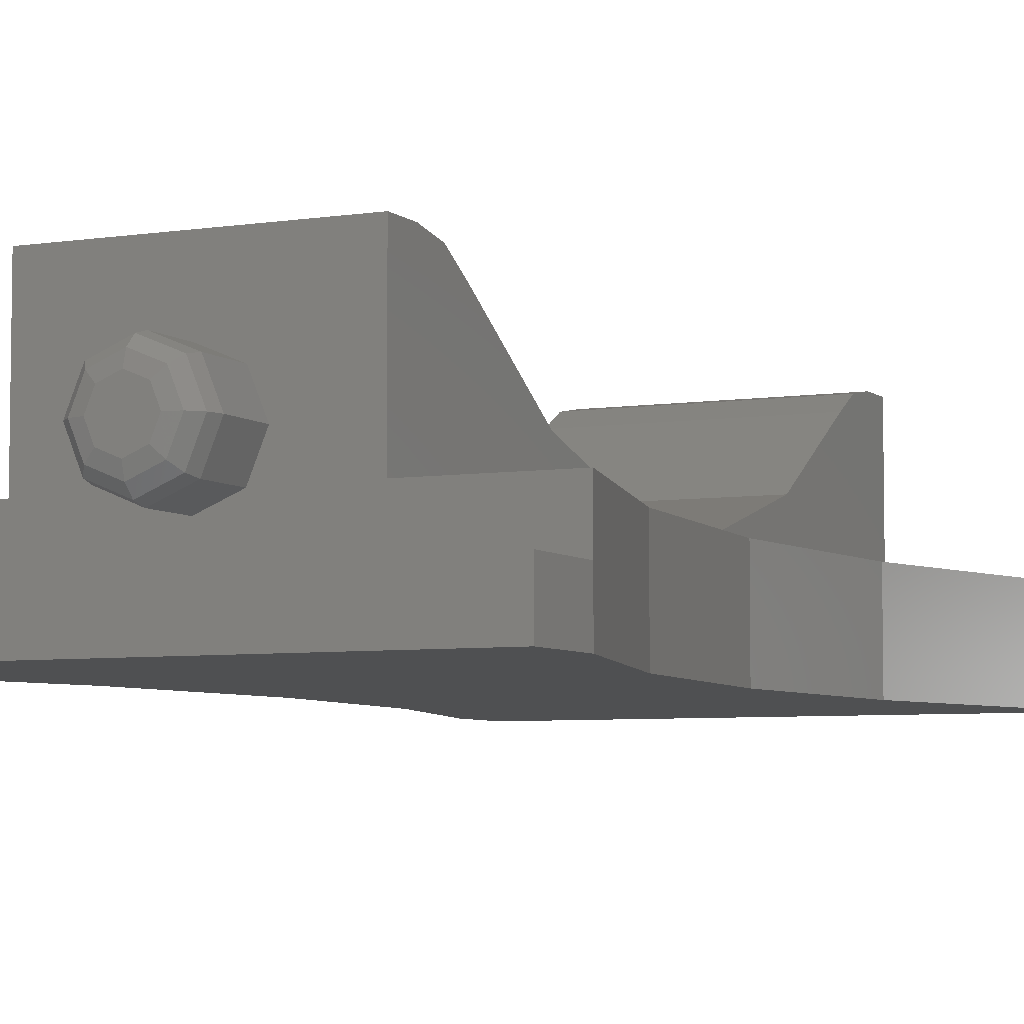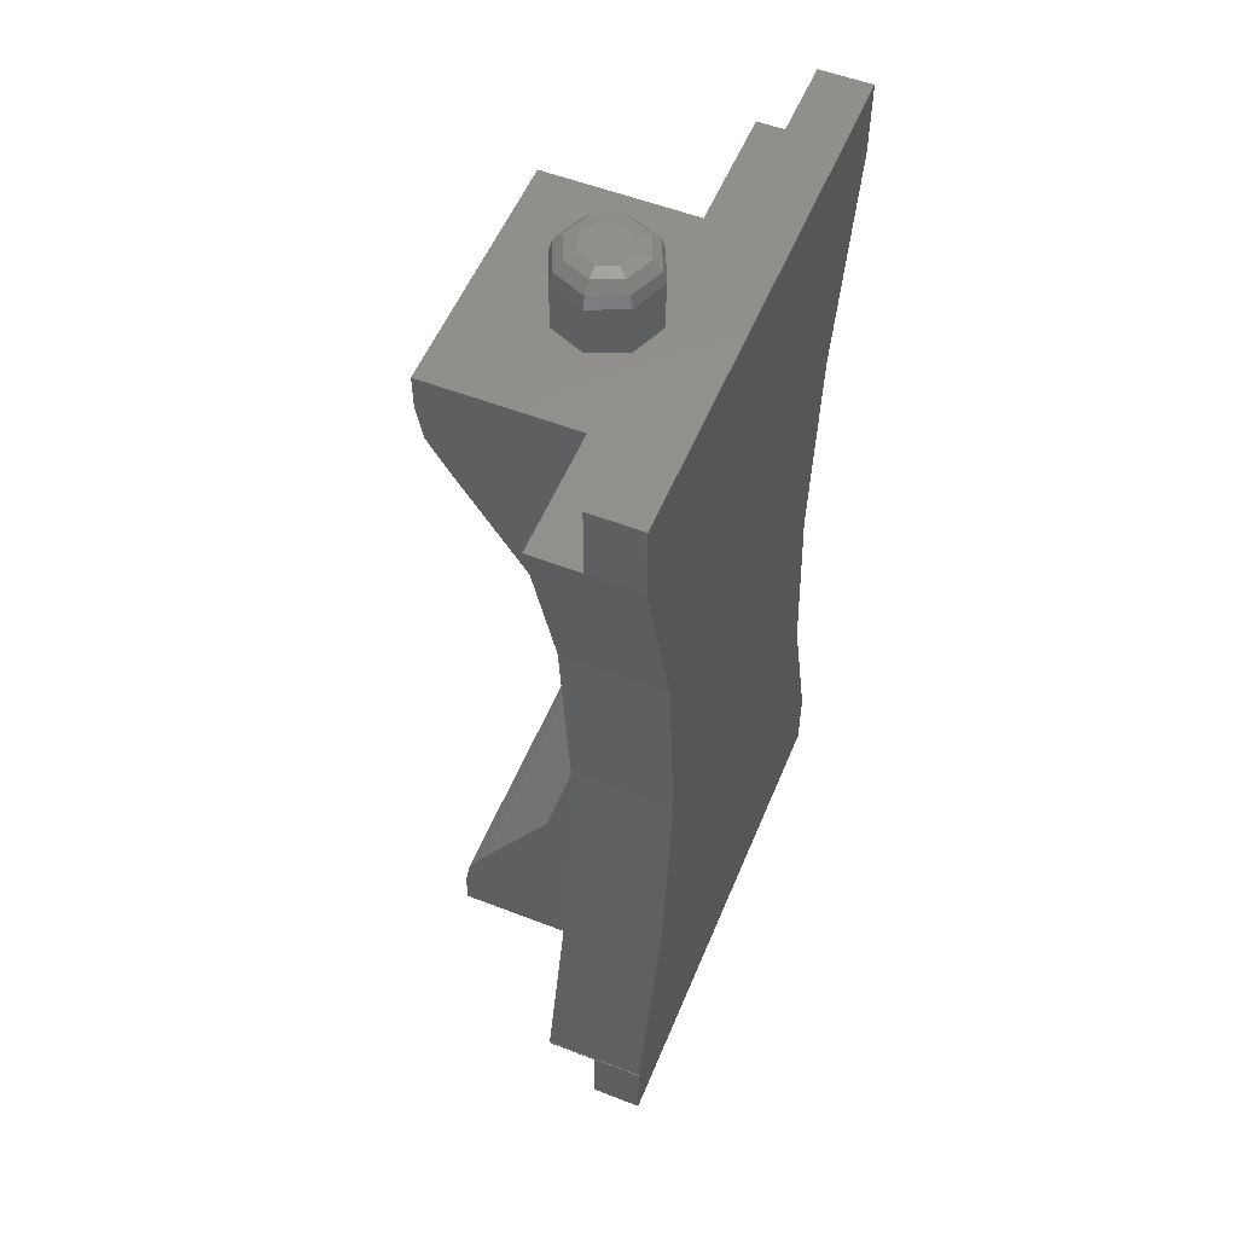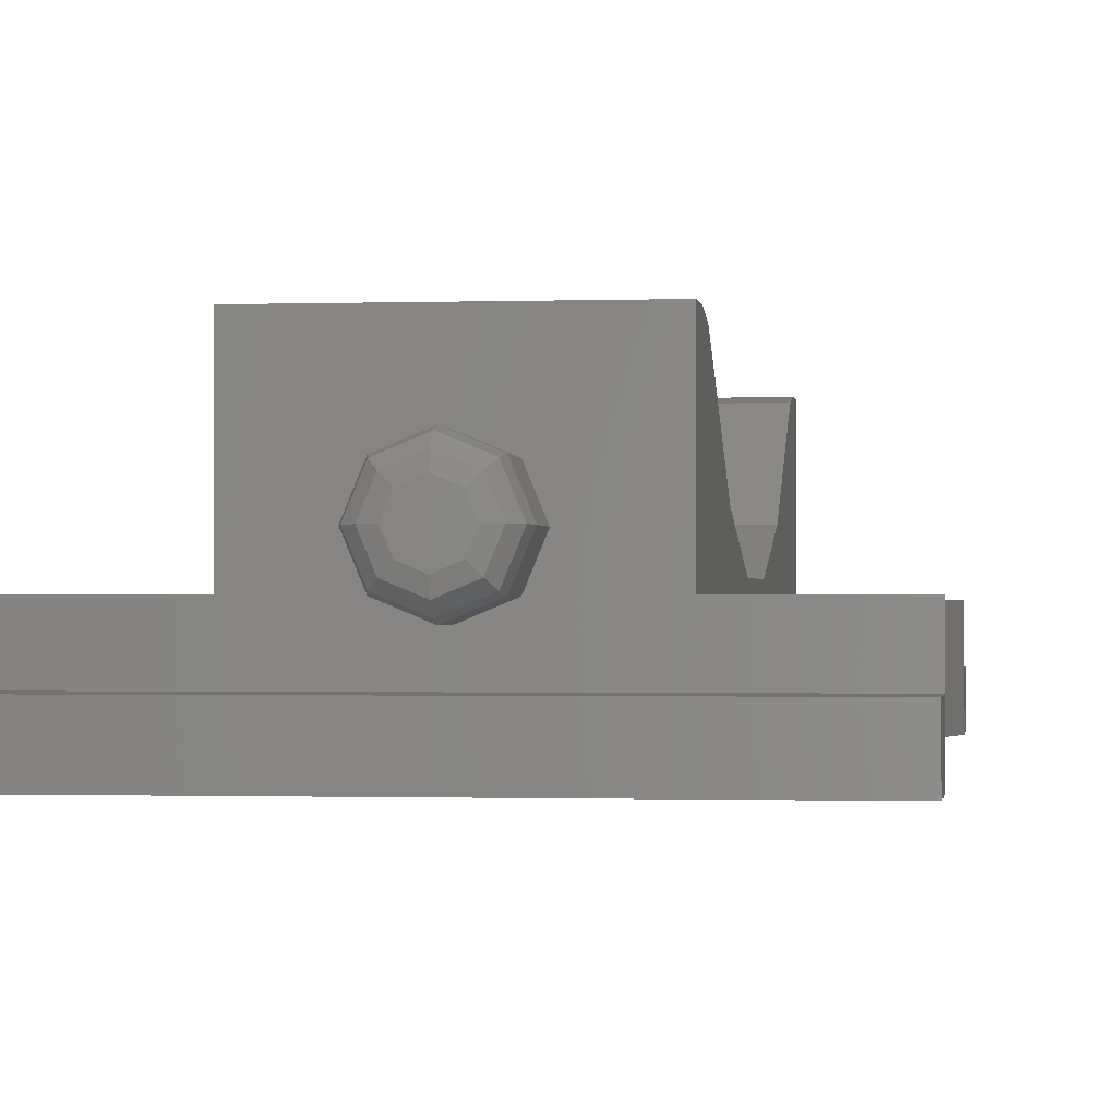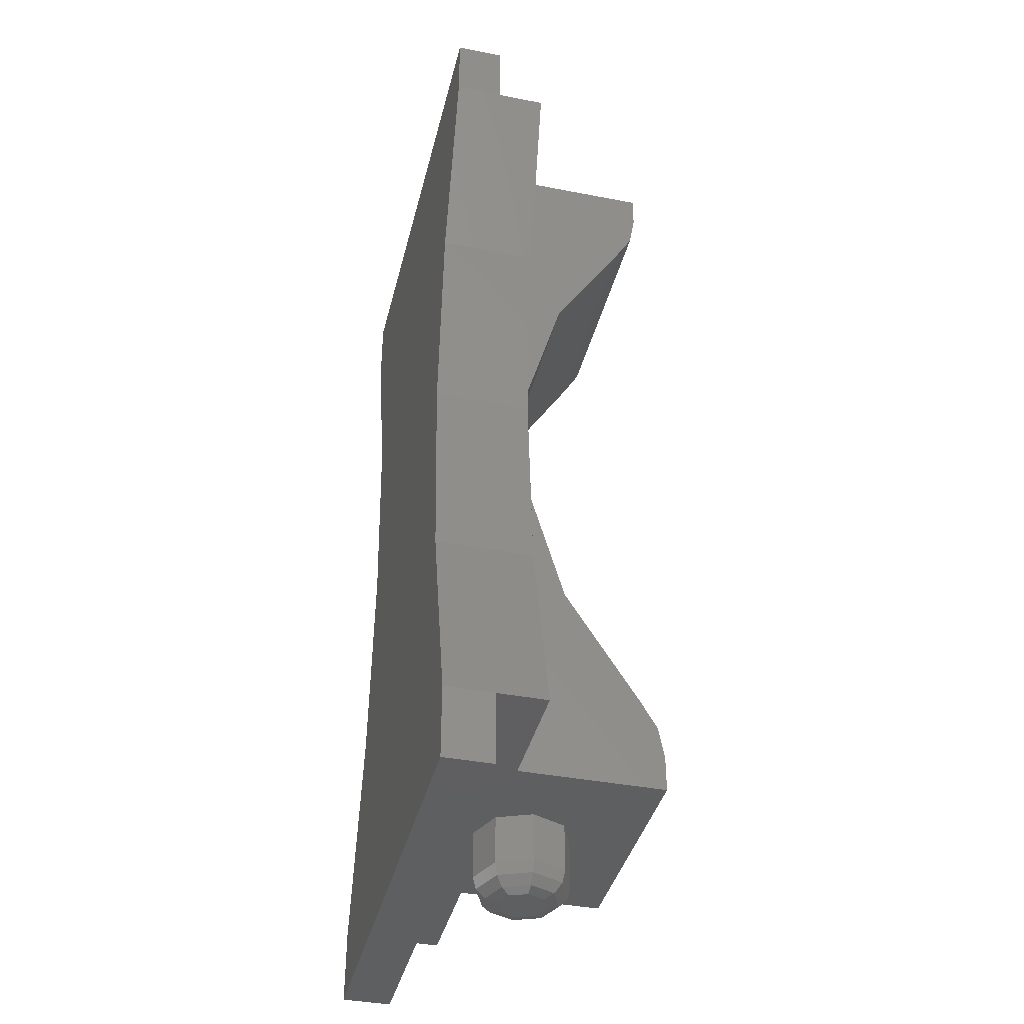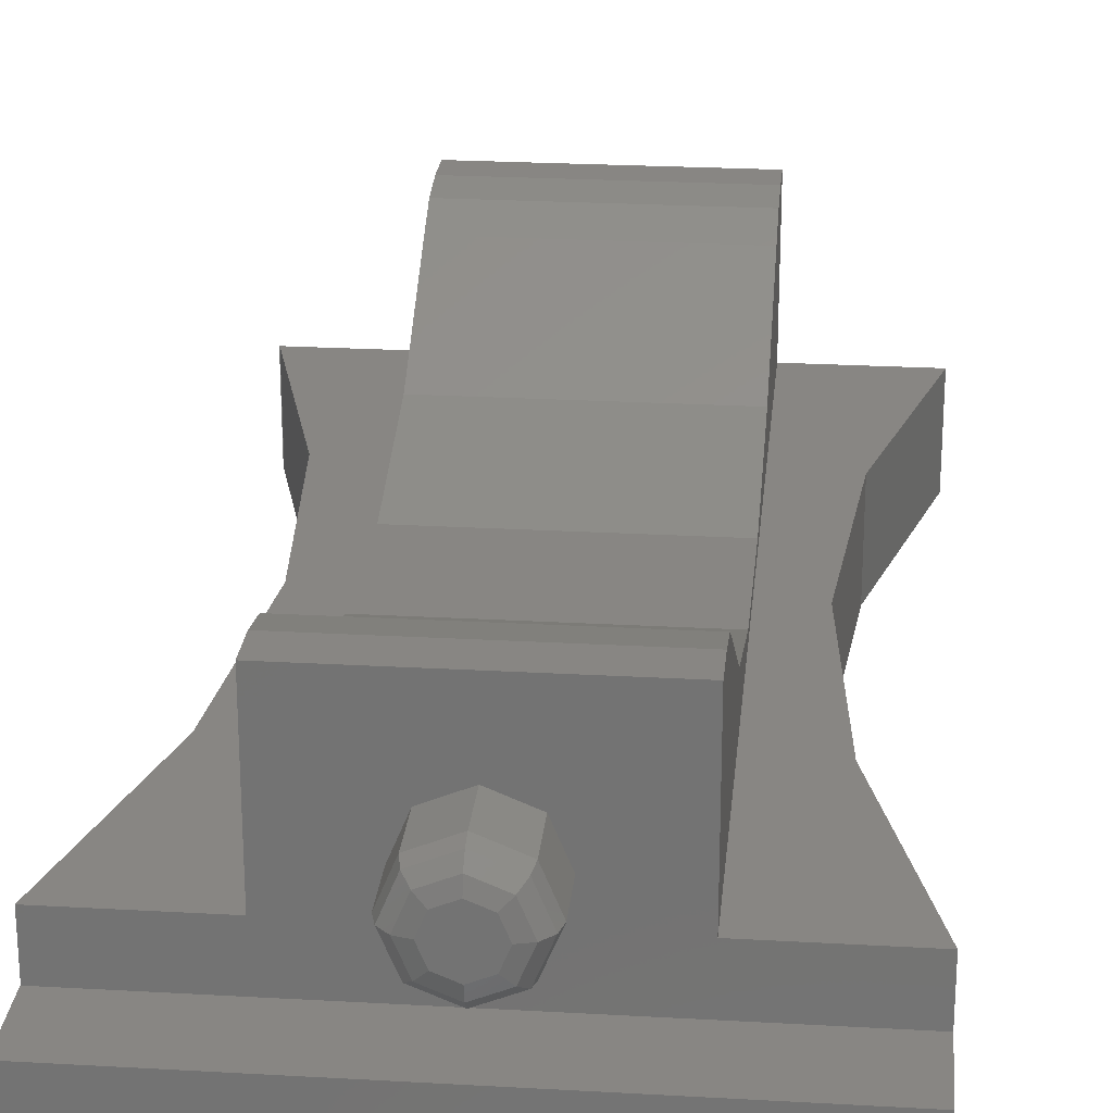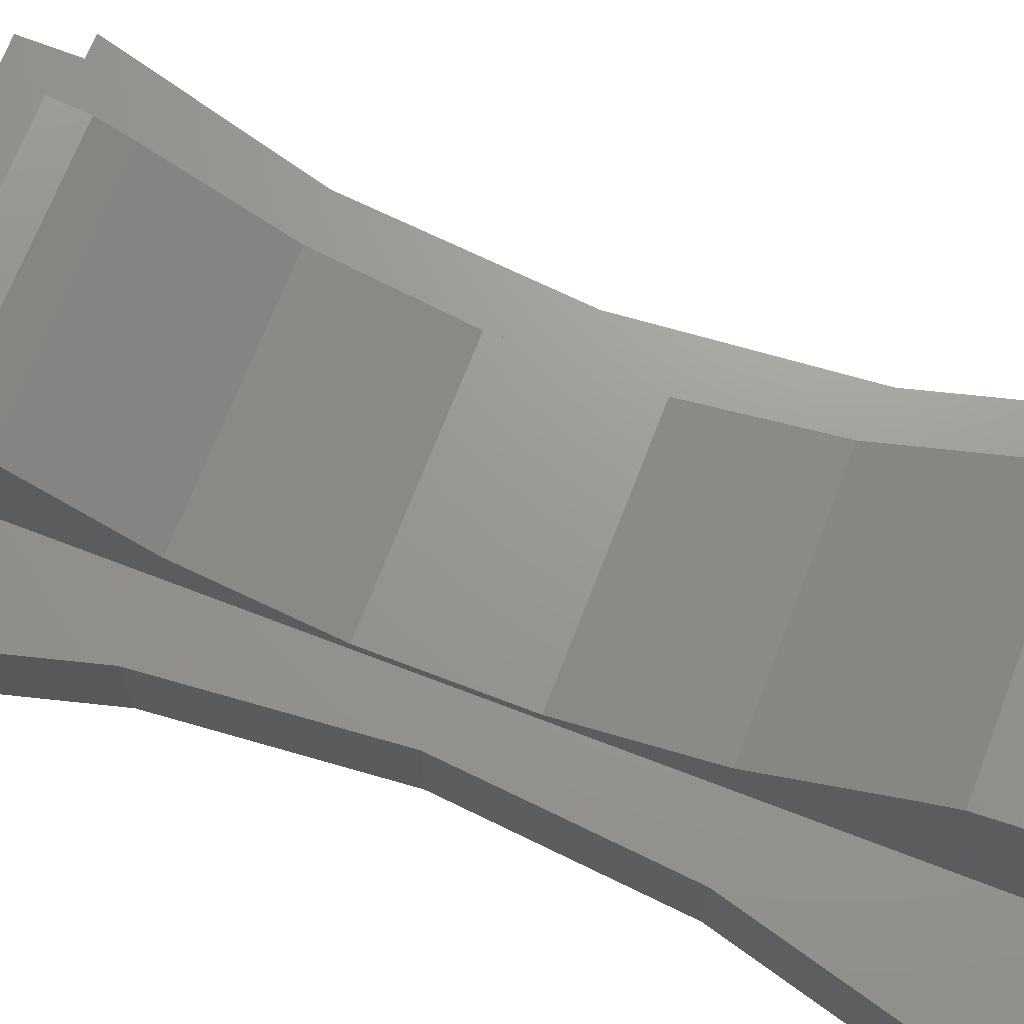
<metadata>
{"format":"stl","ext":"stl","renderer":"f3d","projection":"perspective","resolution":1024,"background":"white","views":[{"elev":-5.7,"azim":-154.6,"up":"+Z"},{"elev":54.8,"azim":112.3,"up":"+Y"},{"elev":-0.9,"azim":-172.7,"up":"+Z"},{"elev":-39.3,"azim":-103.6,"up":"+Y"},{"elev":24.0,"azim":-174.6,"up":"+Z"},{"elev":69.7,"azim":111.1,"up":"+Z"}]}
</metadata>
<code>
# stl→obj: 151 verts, 286 faces
v 4.989 -8.469 -1
v 3.872 -4.292 1
v 4.989 -8.469 1
v 3.871 -4.288 -1
v 3.497 0.01591 1
v 3.497 0.02312 -1
v 3.875 4.323 1
v 4.995 8.5 0
v 4.995 8.5 1
v 5 8.514 -1
v 4.998 8.507 0
v 5 8.514 0
v 3.877 4.334 -1
v 5 -8.5 1
v 5 -8.469 1
v 2.5 -8.5 1
v 2.5 8.5 1
v 5 -10 -1
v 5 -8.469 -1
v 5 -10 0
v 5 -8.5 0
v -5 -10 -1
v -5 -8.5 -1
v -3.878 -4.316 -1
v -3.5 -1.233e-14 -1
v -3.878 4.316 -1
v 5 10 -1
v -5 8.5 -1
v -5 10 -1
v 5 10 0
v -5 8.5 0
v 1.967e-16 8.5 0.687
v 0.7071 8.5 0.9799
v 2.5 8.5 4
v 1 8.5 1.687
v 0.7071 8.5 2.394
v -2.5 8.5 4
v -4.827e-17 8.5 2.687
v -0.7071 8.5 2.394
v -2.5 8.5 1
v -1 8.5 1.687
v -0.7071 8.5 0.9799
v -5 8.5 1
v 2.5 7.774 4
v 2.5 7.084 3.877
v 2.5 1.405 1.241
v 2.5 -1.405 1.241
v 2.5 -4.104 2.022
v 2.5 -8.5 4
v 2.5 -6.478 3.524
v 2.5 -7.774 4
v 2.5 -7.084 3.877
v 2.5 4.104 2.022
v 2.5 6.478 3.524
v -5 -8.5 1
v -5 -8.5 0
v -2.5 -8.5 1
v -0.7071 -8.5 0.9929
v -2.5 -8.5 4
v -1 -8.5 1.7
v -0.7071 -8.5 2.407
v -7.555e-16 -8.5 2.7
v 0.7071 -8.5 2.407
v 1 -8.5 1.7
v 0.7071 -8.5 0.9929
v -1.433e-15 -8.5 0.7
v -5 -10 0
v -3.878 4.316 1
v -3.5 -1.256e-14 1
v -3.878 -4.316 1
v -5 10 0
v -2.5 6.478 3.524
v -2.5 7.084 3.877
v -2.5 4.104 2.022
v -2.5 7.774 4
v -2.5 1.405 1.241
v -2.5 -1.405 1.241
v -2.5 -4.104 2.022
v -2.5 -6.478 3.524
v -2.5 -7.084 3.877
v -2.5 -7.774 4
v -0.7071 9.5 2.394
v -1 9.5 1.687
v -9.654e-17 8.5 2.687
v -9.654e-17 9.5 2.687
v 0.7071 9.5 2.394
v 1 9.5 1.687
v 0.7071 9.5 0.9799
v 3.933e-16 8.5 0.687
v 3.933e-16 9.5 0.687
v -0.7071 9.5 0.9799
v 0.7071 -9.5 2.407
v 1 -9.5 1.7
v -8.449e-16 -8.5 2.7
v -1.023e-15 -9.5 2.7
v -0.7071 -9.5 2.407
v -1 -9.5 1.7
v -0.7071 -9.5 0.9929
v -1.09e-15 -8.5 0.7
v -1.267e-15 -9.5 0.7
v 0.7071 -9.5 0.9929
v -0.6597 9.75 2.347
v 3.002e-17 9.75 2.62
v -0.5303 9.933 2.217
v 4.123e-17 9.933 2.437
v 0.6597 9.75 2.347
v 0.5303 9.933 2.217
v 0.933 9.75 1.687
v 0.75 9.933 1.687
v 0.6597 9.75 1.027
v 0.5303 9.933 1.157
v 2.585e-16 9.75 0.7539
v 2.249e-16 9.933 0.937
v -0.6597 9.75 1.027
v -0.5303 9.933 1.157
v -0.933 9.75 1.687
v -3.531e-17 9.5 2.687
v 3.321e-16 9.5 0.687
v -0.75 9.933 1.687
v -0.5 10 1.687
v -0.3536 10 1.333
v 2.096e-16 10 1.187
v 0.3536 10 1.333
v 0.5 10 1.687
v 0.3536 10 2.041
v 2.592e-17 10 2.187
v -0.3536 10 2.041
v 0.6597 -9.75 2.36
v -1.071e-15 -9.75 2.633
v -1.115e-15 -9.933 2.45
v 0.5303 -9.933 2.23
v -0.6597 -9.75 2.36
v -0.5303 -9.933 2.23
v -0.933 -9.75 1.7
v -0.75 -9.933 1.7
v -0.6597 -9.75 1.04
v -0.5303 -9.933 1.17
v -1.3e-15 -9.75 0.767
v -1.298e-15 -9.933 0.95
v 0.6597 -9.75 1.04
v 0.5303 -9.933 1.17
v 0.933 -9.75 1.7
v 0.75 -9.933 1.7
v 0.5 -10 1.7
v 0.3536 -10 1.346
v -1.264e-15 -10 1.2
v -0.3536 -10 1.346
v -0.5 -10 1.7
v -0.3536 -10 2.054
v -1.142e-15 -10 2.2
v 0.3536 -10 2.054
f 1 2 3
f 4 5 2
f 6 7 5
f 8 9 7
f 10 11 8
f 10 12 11
f 8 13 10
f 7 6 13
f 5 4 6
f 2 1 4
f 13 8 7
f 14 15 16
f 15 3 16
f 16 2 17
f 2 5 17
f 17 7 9
f 7 17 5
f 2 16 3
f 18 19 20
f 19 21 20
f 21 19 14
f 19 15 14
f 19 18 1
f 18 22 1
f 1 22 4
f 22 23 4
f 4 23 6
f 23 24 6
f 6 24 13
f 24 25 13
f 13 25 10
f 25 26 10
f 10 26 27
f 26 28 27
f 27 28 29
f 15 19 1
f 3 15 1
f 30 12 10
f 30 10 27
f 8 31 9
f 31 32 9
f 9 32 17
f 32 33 17
f 17 33 34
f 33 35 34
f 34 36 37
f 36 38 37
f 37 39 40
f 39 41 40
f 41 42 40
f 42 32 40
f 40 32 43
f 32 31 43
f 39 37 38
f 36 34 35
f 34 44 17
f 44 45 17
f 17 46 16
f 46 47 16
f 16 48 49
f 48 50 49
f 49 50 51
f 50 52 51
f 48 16 47
f 46 17 53
f 17 45 53
f 53 45 54
f 55 56 57
f 56 21 57
f 57 58 59
f 58 60 59
f 59 61 49
f 61 62 49
f 49 63 16
f 63 64 16
f 64 65 16
f 65 66 16
f 16 66 14
f 58 57 66
f 57 21 66
f 21 14 66
f 63 49 62
f 61 59 60
f 20 21 56
f 67 20 56
f 18 20 67
f 18 67 22
f 67 56 23
f 67 23 22
f 31 68 43
f 25 69 68
f 24 70 69
f 56 55 70
f 24 23 56
f 69 25 24
f 68 26 25
f 31 28 26
f 26 68 31
f 56 70 24
f 29 28 31
f 29 31 71
f 29 71 30
f 29 30 27
f 31 8 71
f 8 11 71
f 71 11 30
f 11 12 30
f 40 68 57
f 68 69 57
f 57 70 55
f 70 57 69
f 68 40 43
f 72 73 74
f 73 75 74
f 75 37 74
f 37 40 74
f 74 40 76
f 40 57 76
f 76 57 77
f 57 78 77
f 78 57 79
f 57 59 79
f 79 59 80
f 59 81 80
f 37 75 44
f 37 44 34
f 41 39 82
f 41 82 83
f 39 84 85
f 39 85 82
f 84 36 86
f 84 86 85
f 36 35 87
f 36 87 86
f 35 33 88
f 35 88 87
f 33 89 90
f 33 90 88
f 89 42 91
f 89 91 90
f 42 41 83
f 42 83 91
f 54 45 73
f 54 73 72
f 45 44 75
f 45 75 73
f 74 53 54
f 72 74 54
f 76 46 53
f 74 76 53
f 77 47 46
f 76 77 46
f 78 48 47
f 77 78 47
f 79 50 48
f 78 79 48
f 80 52 50
f 79 80 50
f 81 51 52
f 80 81 52
f 49 51 81
f 49 81 59
f 64 63 92
f 64 92 93
f 63 94 95
f 63 95 92
f 94 61 96
f 94 96 95
f 61 60 97
f 61 97 96
f 60 58 98
f 60 98 97
f 58 99 100
f 58 100 98
f 99 65 101
f 99 101 100
f 65 64 93
f 65 93 101
f 102 103 104
f 104 103 105
f 103 106 107
f 103 107 105
f 106 108 109
f 106 109 107
f 108 110 111
f 108 111 109
f 110 112 111
f 111 112 113
f 112 114 115
f 112 115 113
f 116 83 82
f 82 117 102
f 117 86 103
f 86 87 106
f 87 88 108
f 88 118 110
f 118 91 112
f 91 83 116
f 116 119 114
f 119 120 121
f 121 122 113
f 122 123 111
f 123 124 109
f 124 125 107
f 125 126 105
f 126 127 104
f 127 120 119
f 119 116 102
f 103 102 117
f 106 103 86
f 108 106 87
f 110 108 88
f 112 110 118
f 114 112 91
f 102 104 119
f 115 114 119
f 104 105 126
f 105 107 125
f 107 109 124
f 109 111 123
f 111 113 122
f 113 115 121
f 116 82 102
f 91 116 114
f 119 121 115
f 104 127 119
f 128 129 130
f 128 130 131
f 129 132 130
f 130 132 133
f 132 134 135
f 132 135 133
f 134 136 135
f 135 136 137
f 136 138 137
f 137 138 139
f 138 140 141
f 138 141 139
f 142 93 92
f 92 95 128
f 95 96 129
f 96 97 132
f 97 98 134
f 98 100 136
f 100 101 138
f 101 93 142
f 142 143 140
f 143 144 145
f 145 146 139
f 146 147 137
f 147 148 135
f 148 149 133
f 149 150 130
f 150 151 131
f 151 144 143
f 143 142 128
f 129 128 95
f 132 129 96
f 134 132 97
f 136 134 98
f 138 136 100
f 140 138 101
f 128 131 143
f 141 140 143
f 131 130 150
f 130 133 149
f 133 135 148
f 135 137 147
f 137 139 146
f 139 141 145
f 142 92 128
f 101 142 140
f 143 145 141
f 131 151 143
f 121 120 122
f 120 127 122
f 122 127 123
f 127 126 123
f 123 126 124
f 126 125 124
f 145 144 146
f 144 151 146
f 146 151 147
f 151 150 147
f 147 150 148
f 150 149 148

</code>
